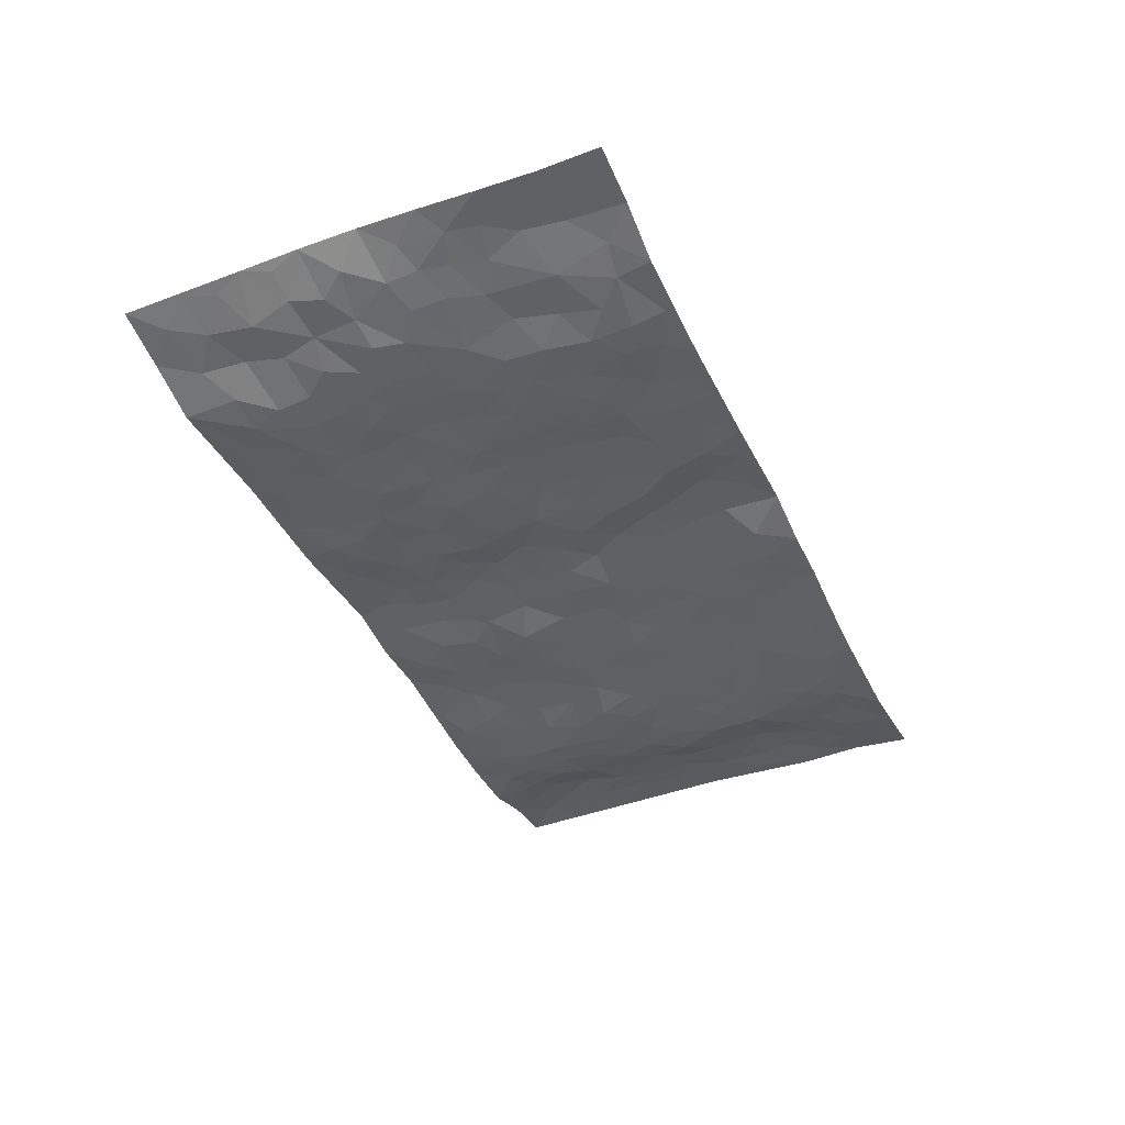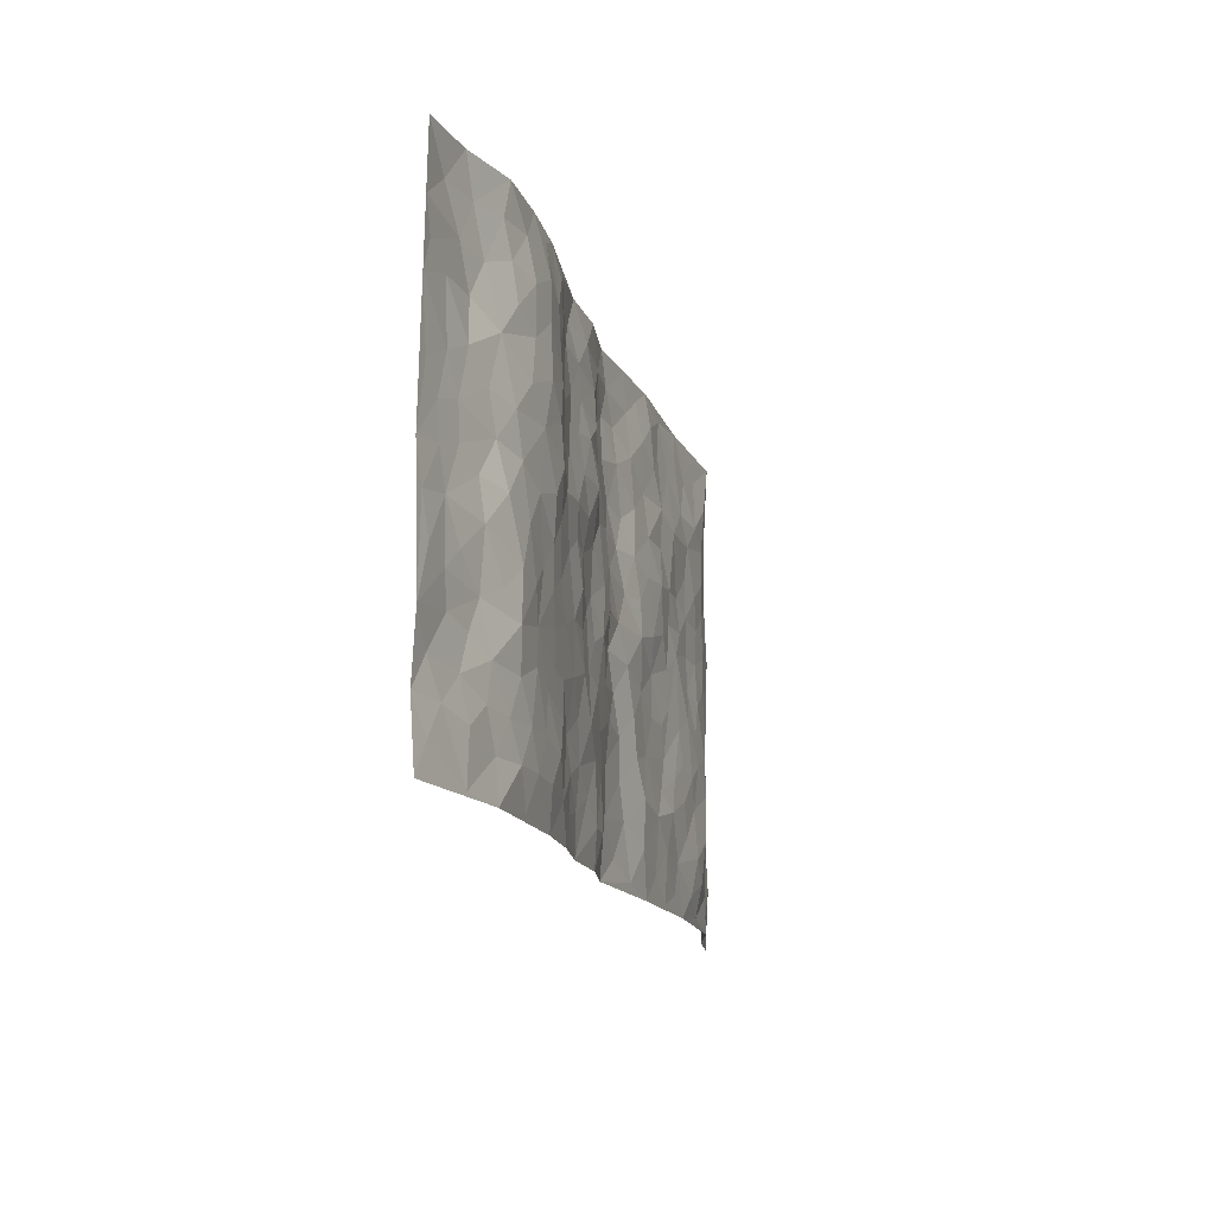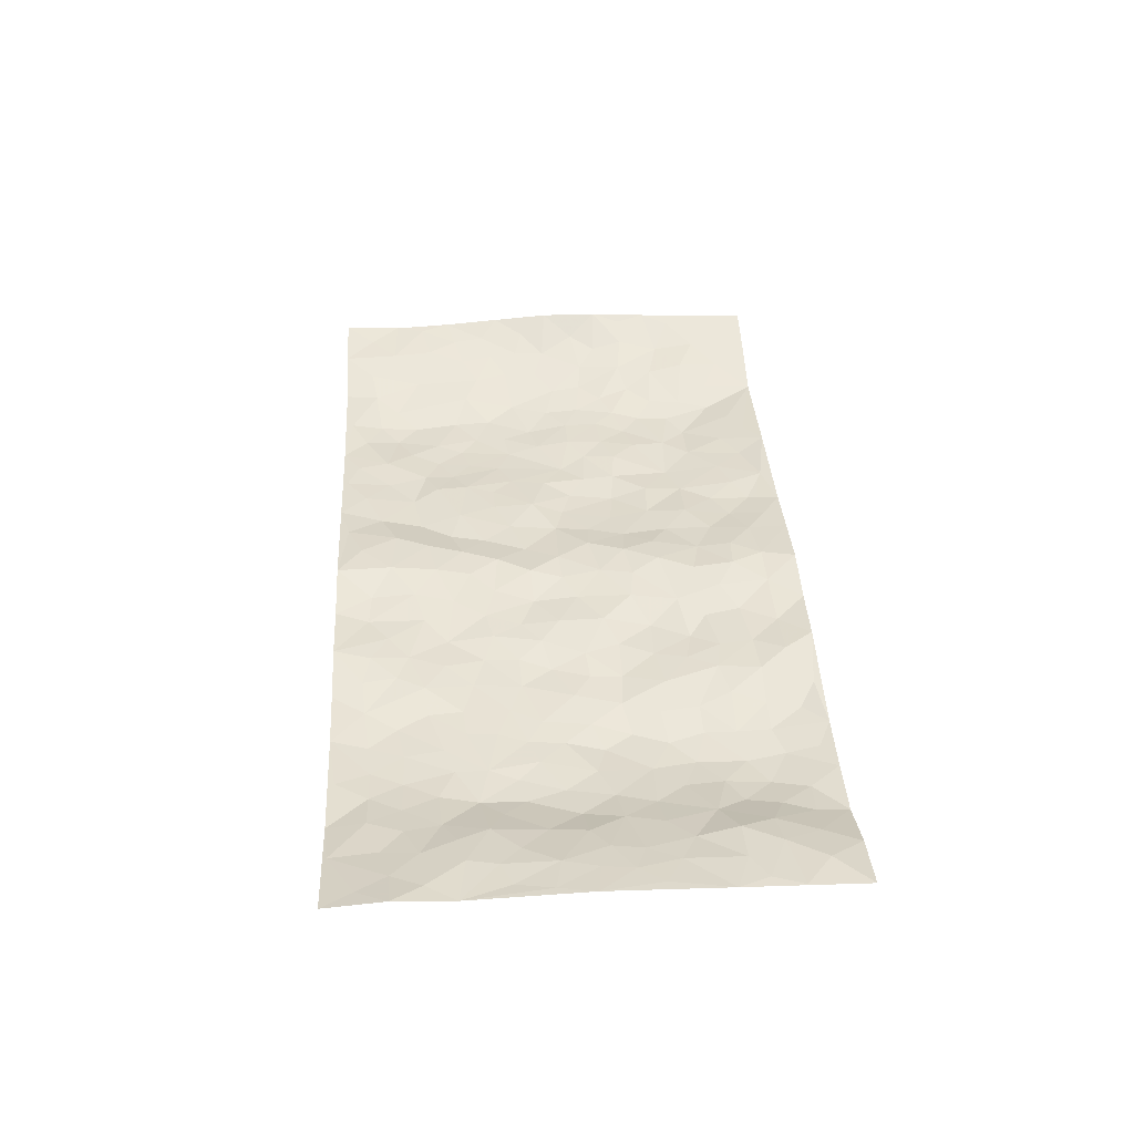
<metadata>
{"format":"obj","ext":"obj","renderer":"f3d","projection":"perspective","resolution":1024,"background":"white","views":[{"elev":-40.9,"azim":-66.5,"up":"+Z"},{"elev":-15.3,"azim":104.2,"up":"+Y"},{"elev":38.3,"azim":86.6,"up":"+Z"}]}
</metadata>
<code>
v -0.9755 0.0006294 0.04681
v -0.9772 0.9975 0.04697
v 0.9777 0.001448 0.04127
v 0.9753 0.9992 0.04086
v -0.7971 0.392 0.005862
v -0.9692 0.4992 0.07001
v -0.8567 0.3572 0.02209
v 0.0002203 0.003301 0.03031
v -0.9768 0.2499 0.04636
v -0.9203 0.3374 0.03715
v -0.7353 0.001806 -0.00507
v -0.9769 0.1252 0.04029
v -0.7105 0.2923 -0.006928
v -0.8531 0.001141 0.03137
v -0.8397 0.288 0.02015
v -0.4903 0.002224 -0.01012
v -0.9558 0.1876 0.04133
v -0.2924 0.1673 -0.009019
v -0.7767 0.3214 0.004344
v -0.8596 0.1198 0.03115
v -0.921 0.06308 0.03518
v -0.794 0.06406 0.01478
v -0.6737 0.1264 -0.01768
v -0.7244 0.07482 -0.004574
v -0.8714 0.2069 0.03127
v -0.908 0.2697 0.03582
v -0.7697 0.1767 0.001671
v -0.6926 0.2092 -0.01208
v -0.8636 0.4877 0.02172
v -0.974 0.3747 0.05766
v -0.7387 0.9972 -0.01695
v -0.5373 0.2221 -0.025
v 0.2597 0.1571 -0.001382
v -0.9734 0.7485 0.05925
v -0.3668 0.3932 -0.01292
v -0.7819 0.7525 0.009573
v -0.798 0.831 0.01668
v -0.5825 0.4422 -0.02431
v -0.6018 0.6054 -0.01872
v -0.4925 0.9967 -7.576e-06
v -0.9505 0.6863 0.0554
v -0.6637 0.5621 -0.01834
v -0.3907 0.7538 -0.02072
v -0.5096 0.2797 -0.02788
v -0.4595 0.225 -0.02273
v -0.4956 0.1621 -0.01957
v -0.4489 0.6365 -0.01106
v -0.3662 0.56 -0.01343
v 0.1665 0.4743 0.004421
v -0.3336 0.221 -0.004753
v -0.2088 0.6116 -0.01092
v -0.375 0.6294 -0.01447
v -0.3019 0.0581 -0.0008757
v -0.6295 0.7098 -0.0254
v -0.3947 0.1943 -0.01461
v -0.8701 0.6173 0.02679
v -0.03724 0.3494 0.01548
v 0.05774 0.3404 0.004583
v 0.2976 0.4513 -0.0168
v -0.09439 0.5523 0.007856
v -0.1635 0.5568 -0.006577
v 0.09333 0.6315 0.00731
v -0.6344 0.3459 -0.02704
v -0.7513 0.5735 -0.009409
v -0.9475 0.8092 0.04773
v -0.5601 0.1285 -0.02746
v -0.3675 0.01255 -0.003388
v -0.7963 0.4656 0.003942
v -0.6185 0.1714 -0.03107
v -0.6144 0.01845 -0.009221
v -0.2447 0.002153 0.003861
v -0.6164 0.08741 -0.02278
v -0.5469 0.05321 -0.01625
v -0.4314 0.03782 -0.007033
v -0.4514 0.1044 -0.01031
v -0.8883 0.6854 0.03421
v -0.9675 0.873 0.05075
v -0.7389 0.5086 -0.009831
v 0.0007517 0.9996 0.02787
v -0.8016 0.6747 0.01402
v -0.5626 0.3148 -0.02896
v -0.5131 0.4608 -0.0186
v 0.007571 0.5724 0.01111
v -0.04841 0.4839 0.008245
v 0.004762 0.421 0.01474
v -0.1245 0.1293 0.01751
v -0.5707 0.6696 -0.02273
v -0.9121 0.5618 0.03918
v -0.734 0.6907 -0.008055
v -0.4486 0.2968 -0.02248
v -0.6329 0.267 -0.03002
v -0.5024 0.6883 -0.01609
v -0.1711 0.4856 -0.007852
v -0.2614 0.4367 -0.003339
v -0.6493 0.6486 -0.0205
v -0.01067 0.1183 0.02468
v -0.415 0.5105 -0.01849
v -0.3429 0.2883 -0.007905
v -0.239 0.5039 -0.01358
v -0.1788 0.3825 -0.002759
v -0.9701 0.6241 0.06864
v -0.7076 0.6224 -0.01557
v -0.8132 0.5791 0.01103
v -0.362 0.1104 -0.009803
v -0.5222 0.5328 -0.01393
v -0.6847 0.4056 -0.0187
v -0.128 0.3248 -0.001651
v -0.1472 0.2498 -0.002446
v -0.5188 0.6115 -0.01474
v 0.1095 0.7303 0.005542
v -0.002964 0.2162 0.02034
v -0.07217 0.2743 0.01271
v 0.00533 0.2893 0.0115
v -0.4291 0.3637 -0.0197
v -0.1944 0.184 -0.006509
v -0.6559 0.4875 -0.01886
v -0.5572 0.3809 -0.02526
v -0.4922 0.3915 -0.02461
v -0.3066 0.5244 -0.01653
v -0.2577 0.3505 -0.004584
v -0.3547 0.4673 -0.01263
v -0.2249 0.2711 -0.0009194
v -0.08867 0.4121 0.0005854
v -0.596 0.5311 -0.01732
v -0.09203 0.1996 0.01751
v -0.2124 0.09378 0.0001223
v -0.3982 0.2581 -0.01723
v -0.9232 0.4371 0.04417
v -0.8658 0.4202 0.02412
v 0.09269 0.4235 -0.001025
v 0.208 0.2373 -0.008251
v 0.08351 0.518 5.498e-05
v 0.02053 0.489 0.005246
v 0.1666 0.3933 -0.002344
v 0.7893 0.4964 0.01465
v 0.2209 0.4341 -0.00236
v 0.2662 0.3133 -0.01211
v 0.1614 0.5684 0.001975
v 0.1239 1 0.01168
v -0.2918 0.6202 -0.01832
v 0.4254 0.8798 -0.01527
v 0.4915 0.9975 -0.01294
v -0.2138 0.7818 -3.556e-05
v -0.05774 0.8651 0.02173
v -0.3211 0.3487 -0.009016
v -0.4595 0.5659 -0.01554
v -0.07427 0.054 0.02487
v -0.1578 0.02295 0.01318
v 0.1211 0.001984 0.008349
v 0.01475 0.8612 0.02595
v -0.01569 0.7006 0.02151
v 0.4218 0.196 -0.0172
v 0.3414 0.2892 -0.01427
v 0.593 0.5257 -0.02553
v 0.5261 0.5458 -0.03383
v 0.4553 0.1344 -0.02381
v 0.5235 0.2268 -0.01949
v 0.4148 0.361 -0.019
v 0.02376 0.6418 0.01375
v -0.05853 0.6283 0.01501
v -0.145 0.7308 0.0005373
v -0.08575 0.6941 0.013
v -0.05872 0.7923 0.01382
v -0.1344 0.634 -0.001845
v 0.02248 0.7756 0.02206
v 0.2476 0.9985 0.01538
v -0.01817 0.9278 0.02436
v -0.2688 0.8469 -0.009785
v -0.1985 0.8812 -0.00314
v -0.3155 0.7812 -0.01364
v -0.2457 0.999 0.003137
v -0.2269 0.6969 -0.007469
v -0.3175 0.7005 -0.01076
v -0.1391 0.8307 0.006508
v -0.1227 0.9994 0.01541
v 0.2184 0.7471 -0.009164
v 0.1732 0.6682 -0.01315
v 0.3276 0.5952 -0.01655
v 0.2619 0.5233 -0.006723
v 0.2667 0.6664 -0.01085
v 0.4257 0.7438 -0.01823
v 0.3572 0.6828 -0.007656
v 0.2869 0.7336 -0.005989
v 0.06944 0.9304 0.01699
v 0.08056 0.8242 0.01769
v 0.146 0.8594 0.002959
v 0.2519 0.8738 0.004307
v 0.3232 0.7933 -0.001307
v 0.2326 0.5961 -0.009923
v -0.881 0.8666 0.02547
v -0.6852 0.8158 -0.01954
v -0.8686 0.774 0.02115
v -0.8573 0.9976 0.01726
v -0.9209 0.9388 0.03269
v -0.8113 0.9204 0.008133
v -0.7363 0.8843 -0.01107
v -0.6093 0.9279 -0.0137
v -0.6659 0.8851 -0.02447
v -0.6898 0.7452 -0.01658
v -0.5627 0.8139 -0.02719
v -0.6247 0.7806 -0.02615
v -0.514 0.9 -0.0138
v -0.3928 0.8776 -0.008353
v -0.5488 0.9587 -0.007207
v -0.4665 0.8156 -0.01795
v -0.4449 0.9356 -0.009113
v -0.347 0.9724 5.813e-05
v -0.5137 0.7603 -0.02093
v -0.3211 0.9012 -0.003398
v -0.2589 0.9313 -0.005164
v 0.1564 0.7863 -0.003123
v 0.2556 0.8048 -0.001091
v 0.1899 0.9346 0.004989
v 0.3947 0.8118 -0.009566
v 0.3397 0.8803 0.004603
v 0.3835 0.982 -0.001349
v 0.2912 0.9373 0.01364
v 0.4425 0.948 -0.01657
v 0.3815 0.4931 -0.01501
v 0.3265 0.5289 -0.01436
v 0.4843 0.6033 -0.03453
v 0.4336 0.6639 -0.02087
v 0.4073 0.5876 -0.01874
v 0.3536 0.1898 -0.00397
v 0.4824 0.334 -0.02032
v 0.4607 0.5219 -0.02381
v 0.3473 0.3877 -0.01593
v -0.1239 0.9155 0.01234
v -0.184 0.9585 0.007838
v 0.3205 0.1327 -0.003167
v 0.6126 0.01416 -0.01205
v 0.2014 0.3333 -0.001957
v 0.2717 0.3848 -0.009195
v 0.5849 0.247 -0.02055
v 0.7365 0.9973 -0.0143
v 0.9761 0.2506 0.04358
v 0.4928 0.8119 -0.02931
v 0.7201 0.487 -0.01228
v 0.4889 0.7466 -0.03266
v 0.9747 0.5 0.05086
v 0.6713 0.2932 -0.02002
v 0.5106 0.4672 -0.02538
v 0.7753 0.3105 0.01478
v 0.563 0.4149 -0.0229
v 0.4895 0.001429 -0.01478
v 0.08976 0.2523 0.005564
v 0.5053 0.0761 -0.02373
v 0.1344 0.3192 -0.0008161
v 0.4169 0.2662 -0.01615
v 0.8704 0.2649 0.03455
v 0.6437 0.4612 -0.0239
v 0.5787 0.08135 -0.02247
v 0.45 0.4254 -0.02068
v 0.6093 0.3709 -0.02479
v 0.2866 0.2324 -0.005806
v 0.4791 0.2709 -0.01817
v 0.2641 0.07821 0.003762
v 0.3667 0.001253 -0.008639
v 0.2445 0.001838 0.01031
v 0.2002 0.1141 0.0008119
v 0.06742 0.1698 0.01047
v 0.1442 0.1894 0.0006214
v 0.6136 0.1468 -0.02088
v 0.7757 0.4225 0.007968
v 0.7481 0.2207 0.002565
v 0.6521 0.08016 -0.0165
v 0.6717 0.3839 -0.02223
v 0.7184 0.3386 -0.006199
v 0.8826 0.3259 0.03433
v 0.7447 0.5672 0.001803
v 0.693 0.145 -0.009548
v 0.7633 0.1496 0.005573
v 0.8372 0.3672 0.02575
v 0.9394 0.3496 0.04002
v 0.8825 0.4383 0.03566
v 0.5837 0.3123 -0.02052
v 0.8206 0.1059 0.0126
v 0.3322 0.06274 -0.002972
v 0.4107 0.06809 -0.01547
v 0.06919 0.07768 0.006245
v 0.1412 0.07164 -0.0007046
v 0.975 0.7498 0.0457
v 0.7321 0.07874 0.0001378
v 0.6566 0.2151 -0.01547
v 0.9573 0.4247 0.04614
v 0.9033 0.5089 0.03918
v 0.8058 0.25 0.02164
v 0.5334 0.1475 -0.02262
v 0.7356 0.001345 -0.006454
v 0.504 0.3934 -0.02383
v 0.9384 0.06369 0.0373
v 0.9757 0.126 0.05016
v 0.8383 0.1801 0.02397
v 0.8971 0.1244 0.03095
v 0.8298 0.008975 0.01263
v 0.9346 0.1883 0.04245
v 0.6676 0.5552 -0.01821
v 0.6934 0.6324 -0.01447
v 0.587 0.6355 -0.03102
v 0.8238 0.6913 0.02228
v 0.6337 0.7711 -0.02712
v 0.9534 0.6248 0.0458
v 0.7665 0.6415 0.007719
v 0.8524 0.5949 0.02821
v 0.7337 0.7436 -0.00102
v 0.8431 0.5302 0.02828
v 0.9127 0.5739 0.04065
v 0.889 0.6593 0.03514
v 0.6422 0.692 -0.02495
v 0.5675 0.7236 -0.03734
v 0.5108 0.6742 -0.03625
v 0.8501 0.8523 0.03138
v 0.7139 0.8704 -0.0111
v 0.808 0.7765 0.02814
v 0.8939 0.778 0.03796
v 0.7784 0.8439 0.01447
v 0.9722 0.8745 0.04318
v 0.6966 0.8018 -0.01676
v 0.9507 0.8116 0.04359
v 0.7431 0.9308 -0.005219
v 0.8538 0.9985 0.02247
v 0.614 0.9976 -0.017
v 0.8186 0.9259 0.02066
v 0.9035 0.9285 0.0397
v 0.6639 0.9338 -0.02045
v 0.5589 0.9016 -0.03083
v 0.4933 0.8813 -0.02613
v 0.5526 0.9692 -0.01993
v 0.572 0.8219 -0.03545
v 0.6393 0.8604 -0.0297
f 29 6 128
f 12 21 20
f 26 10 9
f 55 45 46
f 27 19 15
f 26 9 17
f 101 6 88
f 12 1 21
f 7 15 19
f 125 86 96
f 84 123 85
f 129 29 128
f 25 27 15
f 12 20 17
f 73 75 66
f 22 14 11
f 26 17 25
f 9 12 17
f 25 15 26
f 5 129 7
f 52 146 48
f 55 18 50
f 7 19 5
f 20 27 25
f 124 82 105
f 41 76 34
f 20 14 22
f 14 20 21
f 14 21 1
f 24 22 11
f 24 27 22
f 72 66 69
f 69 32 91
f 70 24 11
f 24 23 27
f 17 20 25
f 27 20 22
f 10 15 7
f 10 26 15
f 23 28 27
f 27 13 19
f 28 23 69
f 13 27 28
f 119 121 94
f 10 7 129
f 6 30 128
f 9 10 30
f 36 192 80
f 80 102 89
f 118 81 44
f 64 103 78
f 115 126 86
f 45 32 46
f 91 63 13
f 129 68 29
f 95 87 54
f 95 54 199
f 202 40 204
f 82 97 105
f 29 88 6
f 18 55 104
f 148 126 71
f 38 82 124
f 50 18 122
f 117 82 38
f 5 19 106
f 82 117 118
f 80 64 102
f 127 45 55
f 194 77 190
f 98 35 114
f 39 124 105
f 127 50 98
f 106 19 13
f 66 75 46
f 39 95 42
f 63 117 38
f 95 89 102
f 101 56 76
f 51 140 99
f 18 53 126
f 62 83 132
f 45 127 90
f 112 113 57
f 103 29 68
f 130 85 58
f 109 39 105
f 35 94 121
f 113 246 58
f 151 165 163
f 120 100 94
f 114 127 98
f 192 190 65
f 95 39 87
f 36 191 37
f 67 104 74
f 56 101 88
f 13 63 106
f 192 34 76
f 268 241 243
f 108 115 125
f 93 84 60
f 133 84 85
f 156 288 157
f 101 76 41
f 80 103 64
f 105 97 146
f 99 61 51
f 92 109 47
f 125 96 111
f 158 227 153
f 75 104 55
f 69 66 32
f 81 91 32
f 106 78 68
f 42 64 78
f 77 34 65
f 24 70 72
f 75 73 16
f 16 71 67
f 2 34 77
f 13 28 91
f 103 56 88
f 56 80 76
f 72 69 23
f 11 16 70
f 16 73 70
f 16 67 74
f 115 18 126
f 24 72 23
f 73 72 70
f 16 74 75
f 72 73 66
f 32 45 44
f 84 83 60
f 66 46 32
f 78 106 116
f 117 63 81
f 67 53 104
f 103 68 78
f 69 91 28
f 36 80 89
f 106 38 116
f 106 68 5
f 81 118 117
f 62 132 138
f 32 44 81
f 53 67 71
f 57 58 85
f 123 100 107
f 93 60 61
f 33 230 224
f 8 96 147
f 132 133 130
f 140 48 119
f 93 100 123
f 122 98 50
f 164 60 160
f 53 71 126
f 125 112 108
f 193 194 195
f 75 55 46
f 63 91 81
f 56 103 80
f 196 198 31
f 18 104 53
f 121 48 97
f 38 106 63
f 118 97 82
f 97 35 121
f 51 172 140
f 130 134 49
f 87 39 109
f 288 252 263
f 97 114 35
f 47 43 92
f 57 113 58
f 248 130 58
f 34 101 41
f 114 90 127
f 116 124 42
f 145 94 35
f 118 114 97
f 167 79 175
f 98 145 35
f 85 123 57
f 43 47 52
f 199 36 89
f 42 78 116
f 159 83 62
f 88 29 103
f 74 104 75
f 118 44 90
f 173 140 172
f 42 95 102
f 190 192 37
f 65 190 77
f 89 95 199
f 125 111 112
f 92 87 109
f 18 115 122
f 177 180 176
f 112 57 107
f 109 105 146
f 93 94 100
f 285 286 275
f 96 86 147
f 137 232 131
f 57 123 107
f 87 92 208
f 49 134 136
f 132 130 49
f 161 164 162
f 50 127 55
f 122 108 107
f 122 107 100
f 48 140 52
f 118 90 114
f 99 119 94
f 123 84 93
f 36 37 192
f 48 121 119
f 120 122 100
f 39 42 124
f 38 124 116
f 248 58 246
f 44 45 90
f 98 122 120
f 146 52 47
f 94 93 99
f 168 209 170
f 212 183 188
f 202 197 200
f 42 102 64
f 107 108 112
f 99 93 61
f 8 280 96
f 112 111 113
f 125 115 86
f 115 108 122
f 128 30 10
f 5 68 129
f 10 129 128
f 132 49 138
f 83 84 133
f 130 133 85
f 83 133 132
f 248 134 130
f 156 152 224
f 151 110 165
f 212 186 211
f 153 224 249
f 254 251 244
f 246 261 262
f 225 158 249
f 49 136 179
f 185 184 150
f 214 188 181
f 181 188 182
f 161 163 174
f 143 170 172
f 110 211 185
f 184 79 167
f 174 228 169
f 62 110 159
f 163 150 144
f 210 169 229
f 170 143 168
f 176 211 110
f 98 120 145
f 94 145 120
f 48 146 97
f 109 146 47
f 148 86 126
f 147 86 148
f 71 8 148
f 8 147 148
f 244 276 254
f 232 136 134
f 174 143 161
f 60 83 160
f 163 162 151
f 159 160 83
f 261 281 262
f 259 281 149
f 219 220 59
f 246 113 111
f 33 255 131
f 157 256 152
f 137 255 153
f 230 278 279
f 262 260 33
f 154 155 242
f 131 255 137
f 248 131 232
f 281 280 149
f 259 258 278
f 220 179 59
f 159 151 160
f 162 160 151
f 164 61 60
f 228 174 144
f 144 174 163
f 159 110 151
f 161 172 164
f 186 184 185
f 161 162 163
f 61 164 51
f 160 162 164
f 187 217 213
f 150 163 165
f 205 202 200
f 79 184 139
f 170 43 173
f 174 169 143
f 161 143 172
f 167 144 150
f 176 180 183
f 172 170 173
f 223 226 221
f 185 150 165
f 99 140 119
f 207 206 203
f 172 51 164
f 43 52 173
f 173 52 140
f 167 175 228
f 228 229 169
f 210 168 169
f 177 110 62
f 189 138 179
f 62 138 177
f 136 232 233
f 181 182 222
f 150 184 167
f 178 180 189
f 49 179 138
f 177 138 189
f 180 178 182
f 178 179 220
f 307 308 304
f 222 223 221
f 215 187 188
f 176 183 212
f 187 213 186
f 214 215 188
f 185 211 186
f 237 181 239
f 182 188 183
f 110 185 165
f 216 215 141
f 211 176 212
f 182 183 180
f 176 110 177
f 213 184 186
f 178 189 179
f 177 189 180
f 195 190 37
f 197 198 200
f 195 194 190
f 34 192 65
f 80 192 76
f 37 196 195
f 194 2 77
f 193 2 194
f 196 37 191
f 31 193 195
f 198 196 191
f 31 195 196
f 199 201 191
f 197 204 31
f 198 191 201
f 31 198 197
f 201 199 54
f 36 199 191
f 54 208 201
f 208 43 205
f 208 54 87
f 198 201 200
f 206 205 203
f 43 170 203
f 210 207 209
f 40 202 206
f 31 204 40
f 197 202 204
f 208 205 200
f 43 203 205
f 205 206 202
f 203 209 207
f 171 40 207
f 40 206 207
f 208 200 201
f 43 208 92
f 170 209 203
f 168 143 169
f 207 210 171
f 168 210 209
f 188 187 212
f 212 187 186
f 166 139 213
f 184 213 139
f 237 214 181
f 215 214 141
f 216 141 218
f 213 217 166
f 142 166 216
f 217 216 166
f 187 215 217
f 216 217 215
f 237 141 214
f 142 216 218
f 223 222 182
f 179 136 59
f 223 220 219
f 267 238 251
f 237 327 141
f 223 182 178
f 158 290 253
f 220 223 178
f 59 233 227
f 233 59 136
f 248 246 131
f 153 249 158
f 251 254 267
f 223 219 226
f 111 261 246
f 297 251 238
f 276 256 157
f 167 228 144
f 229 228 175
f 175 171 229
f 229 171 210
f 260 257 33
f 265 271 272
f 266 289 283
f 269 243 250
f 249 224 152
f 266 283 271
f 227 233 137
f 253 227 158
f 325 313 320
f 135 264 275
f 310 329 239
f 270 298 297
f 249 256 225
f 275 273 269
f 311 222 221
f 155 154 299
f 234 276 157
f 310 311 299
f 222 239 181
f 221 226 155
f 266 263 252
f 242 290 244
f 264 273 275
f 273 264 243
f 242 244 154
f 276 290 225
f 288 234 157
f 240 282 302
f 275 286 306
f 225 290 158
f 234 263 284
f 241 254 276
f 233 232 137
f 137 153 227
f 264 135 238
f 244 251 154
f 260 259 257
f 227 253 219
f 33 224 255
f 154 297 299
f 240 302 307
f 297 154 251
f 264 268 243
f 253 226 219
f 271 284 263
f 277 294 293
f 290 242 253
f 241 234 284
f 59 227 219
f 242 155 226
f 252 245 231
f 157 152 156
f 257 230 33
f 152 256 249
f 278 230 257
f 262 33 131
f 224 153 255
f 259 278 257
f 134 248 232
f 230 279 224
f 96 261 111
f 261 96 280
f 280 281 261
f 246 262 131
f 252 247 245
f 268 267 241
f 283 277 272
f 288 247 252
f 275 274 285
f 295 291 294
f 267 268 264
f 263 234 288
f 309 310 299
f 290 276 244
f 283 272 271
f 267 254 241
f 265 243 241
f 236 240 285
f 297 238 270
f 303 305 298
f 241 276 234
f 221 155 299
f 272 277 293
f 250 243 287
f 286 285 240
f 284 271 265
f 271 263 266
f 295 3 291
f 225 256 276
f 241 284 265
f 289 266 231
f 3 292 291
f 321 235 323
f 293 294 296
f 279 278 258
f 245 279 258
f 279 156 224
f 260 281 259
f 280 8 149
f 262 281 260
f 231 266 252
f 267 264 238
f 306 304 270
f 283 289 295
f 243 269 273
f 236 269 250
f 294 292 296
f 274 236 285
f 269 274 275
f 250 287 293
f 245 289 231
f 236 274 269
f 156 279 247
f 242 226 253
f 247 279 245
f 243 265 287
f 288 156 247
f 265 272 293
f 296 292 236
f 293 287 265
f 295 294 277
f 277 283 295
f 236 250 296
f 289 3 295
f 292 294 291
f 293 296 250
f 300 304 308
f 325 320 235
f 329 330 326
f 270 304 303
f 270 303 298
f 309 305 301
f 135 306 270
f 299 297 298
f 298 309 299
f 238 135 270
f 300 314 305
f 303 300 305
f 304 306 307
f 300 303 304
f 282 319 315
f 322 325 235
f 275 306 135
f 307 306 286
f 240 307 286
f 308 307 302
f 302 282 308
f 308 282 315
f 305 309 298
f 310 309 301
f 310 301 329
f 310 239 311
f 222 311 239
f 299 311 221
f 319 312 315
f 312 323 316
f 301 305 318
f 305 314 316
f 300 308 315
f 316 314 312
f 312 314 315
f 315 314 300
f 323 312 324
f 316 313 318
f 282 4 317
f 330 313 325
f 4 321 324
f 235 320 323
f 282 317 319
f 312 319 317
f 326 325 322
f 316 320 313
f 316 318 305
f 142 218 327
f 327 218 141
f 316 323 320
f 324 312 317
f 4 324 317
f 321 323 324
f 318 313 330
f 328 326 322
f 326 327 329
f 329 327 237
f 326 328 327
f 322 142 328
f 327 328 142
f 329 237 239
f 301 318 330
f 326 330 325
f 330 329 301

</code>
